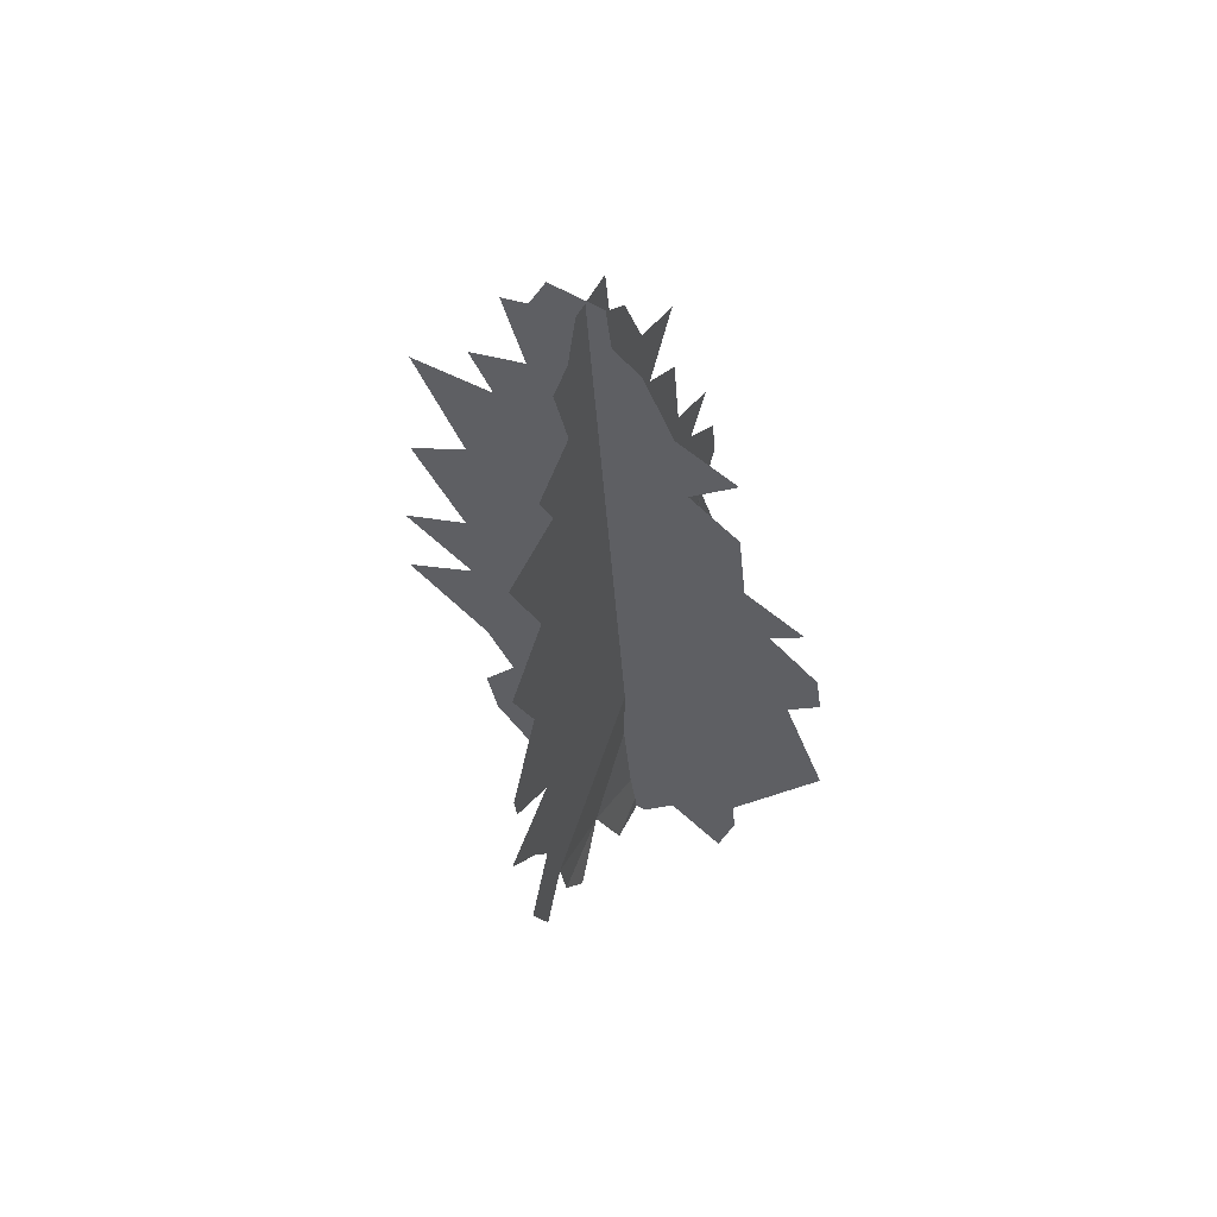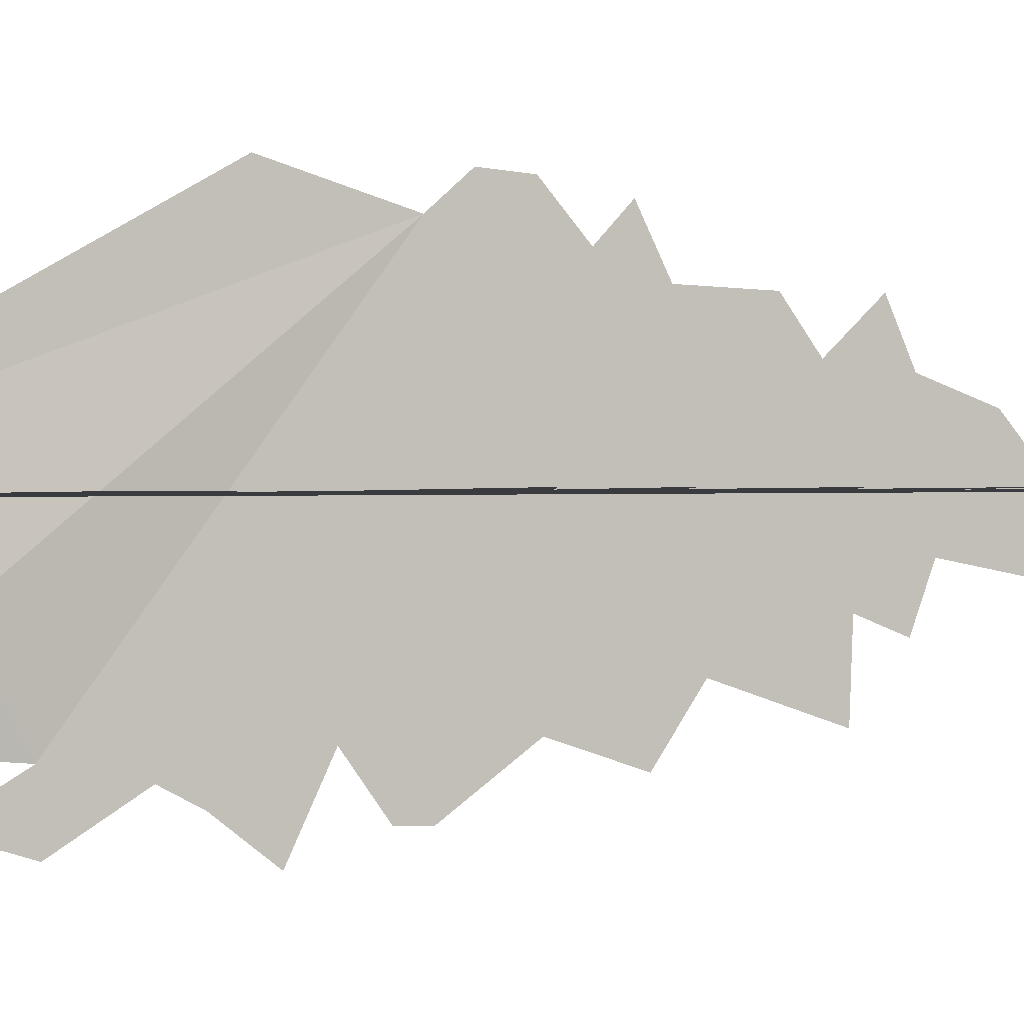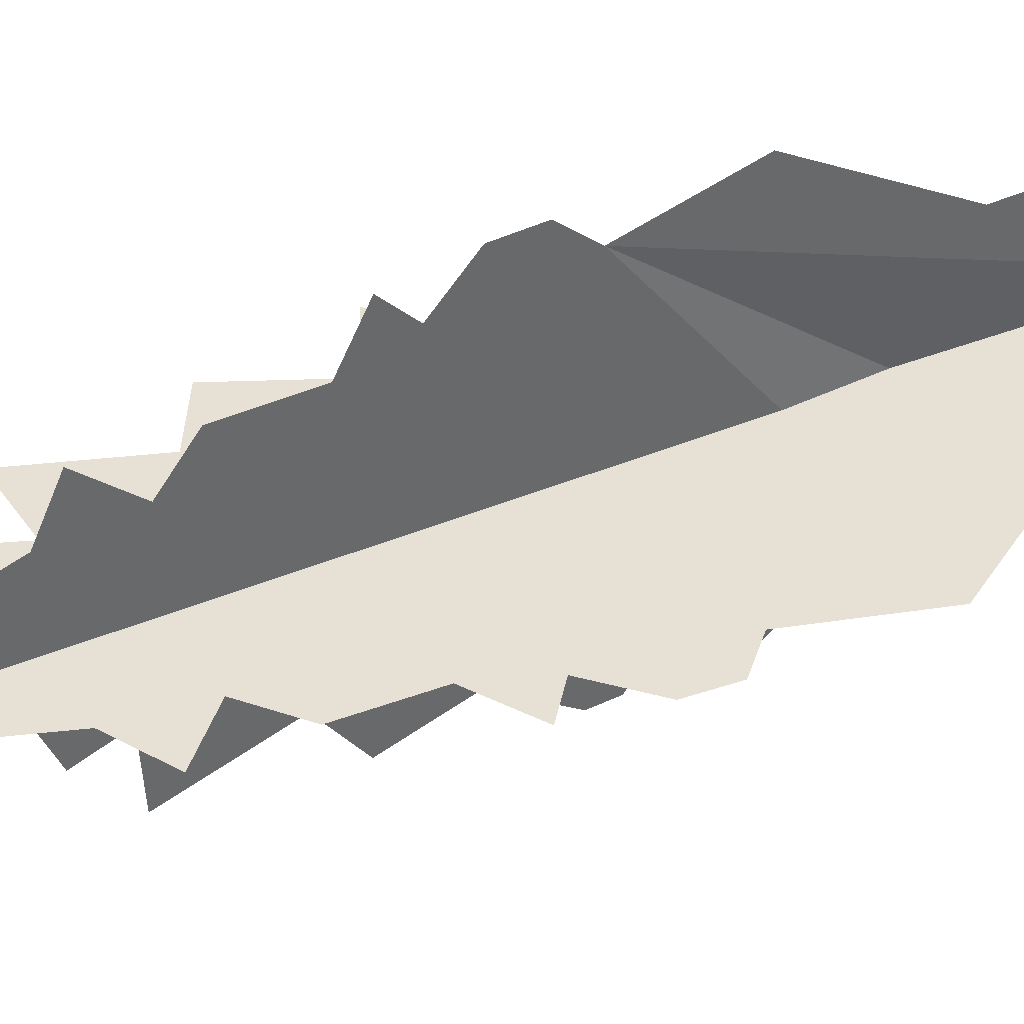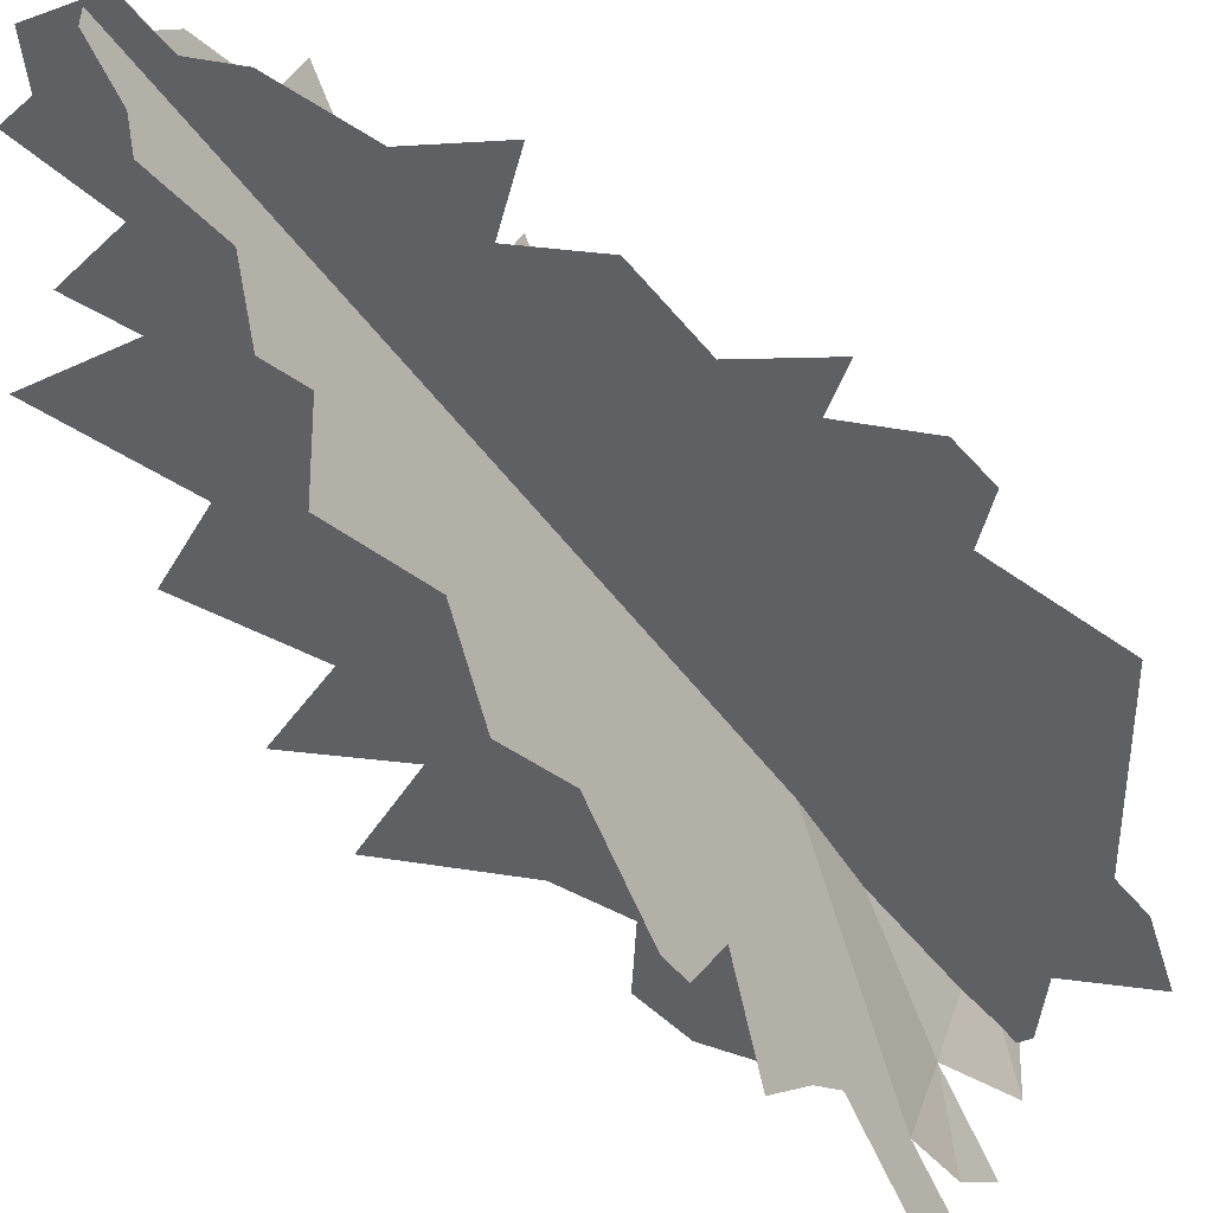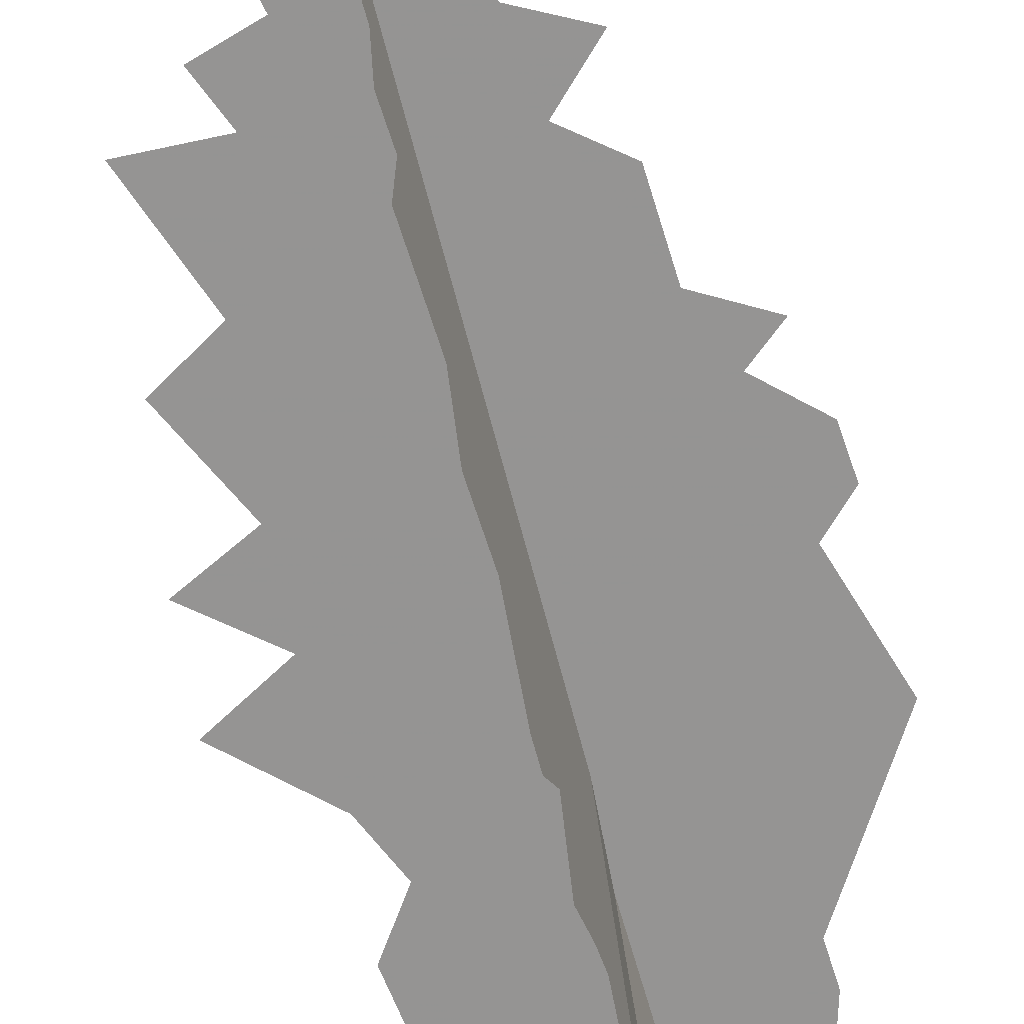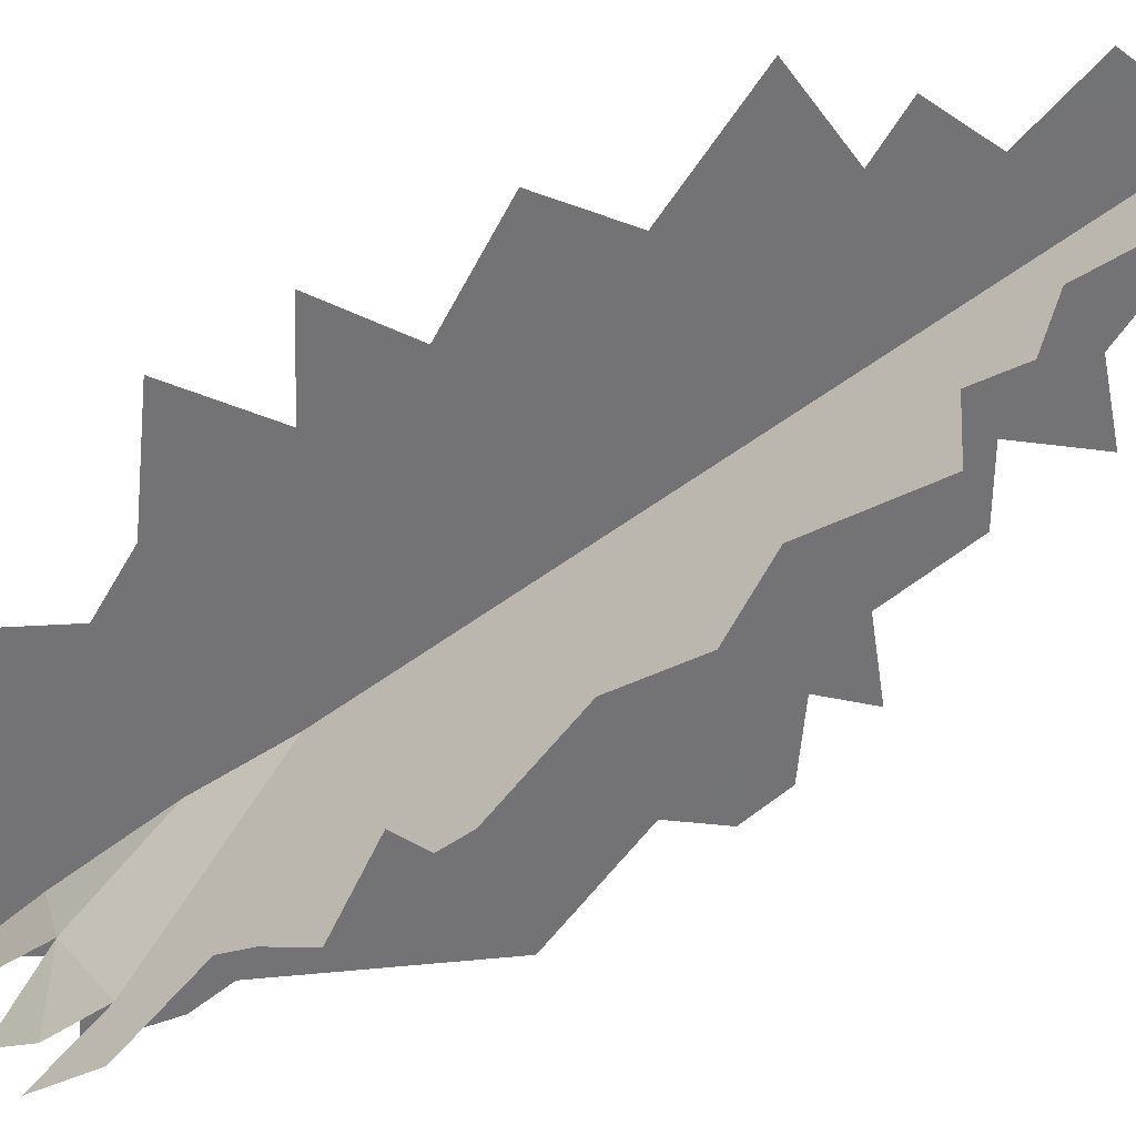
<metadata>
{"format":"obj","ext":"obj","renderer":"f3d","projection":"perspective","resolution":1024,"background":"white","views":[{"elev":62.5,"azim":-153.2,"up":"+Y"},{"elev":-0.3,"azim":56.0,"up":"+Z"},{"elev":38.4,"azim":-122.5,"up":"+Z"},{"elev":-43.2,"azim":-151.6,"up":"+Z"},{"elev":-66.8,"azim":-169.1,"up":"+Z"},{"elev":-55.1,"azim":124.2,"up":"+Z"}]}
</metadata>
<code>
g Leaf_J01_LOD1
v 0.3017 15.78 -0.3162
v 0.2334 15.2 -0.3221
v 1.134 15.34 -0.3107
v 0.9332 15.81 -0.3089
v 0.929 15.82 -0.3088
v -0.09944 14.93 -0.3282
v 1.188 14.28 -0.3195
v 1.453 15.24 -0.3081
v -0.4781 14.06 -0.3401
v -0.6634 13.12 -0.3504
v -1.212 13.74 -0.3512
v 1.6 13.46 -0.3222
v 1.874 14.03 -0.3141
v 2.005 12.05 -0.3301
v 2.604 13.44 -0.3112
v -1.395 11.67 -0.3715
v -1.281 12.69 -0.3612
v -1.748 10.93 -0.382
v -2.144 11.31 -0.3831
v 2.745 11.54 -0.3265
v -2.086 9.429 -0.399
v -2.376 10.42 -0.3935
v -2.459 9.863 -0.3994
v 2.102 10.38 -0.3439
v 2.081 9.25 -0.3541
v 2.95 9.886 -0.3388
v 1.944 7.791 -0.3685
v 2.989 8.656 -0.3493
v 1.595 7.102 -0.3785
v -0.7391 5.169 -0.4217
v -1.579 5.989 -0.4238
v -2.635 7.98 -0.418
v -1.637 5.49 -0.4289
v -1.443 4.621 -0.4344
v 2.018 6.398 -0.3801
v 0.785 5.049 -0.4057
v -0.3369 4.581 -0.4224
v 0.3535 4.602 -0.4145
v 1.885 5.688 -0.3878
v 1.453 5.085 -0.398
v 0.5043 15.73 0.07629
v 0.4667 15.15 0.09082
v 0.4959 15.27 -0.7272
v 0.5207 15.75 -0.5031
v 0.5212 15.76 -0.4986
v 0.4424 14.89 0.3752
v 0.4312 14.2 -0.8657
v 0.4966 15.15 -1.03
v 0.3801 14.04 0.6522
v 0.3177 13.11 0.7449
v 0.3437 13.74 1.303
v 0.3893 13.37 -1.314
v 0.4308 13.93 -1.519
v 0.3109 11.94 -1.805
v 0.4102 13.31 -2.241
v 0.211 11.68 1.299
v 0.2769 12.69 1.279
v 0.157 10.95 1.562
v 0.1716 11.34 1.959
v 0.2955 11.4 -2.529
v 0.05615 9.454 1.749
v 0.1111 10.45 2.099
v 0.07483 9.903 2.129
v 0.225 10.43 -2.221
v 0.1119 8.666 -2.235
v 0.1803 9.47 -2.864
v 0.1572 9.116 -2.847
v 0.05496 7.597 -2.675
v 0.1062 8.203 -3.136
v 0.02303 7.188 -2.464
v -0.04055 6.272 -2.288
v -0.01993 6.306 -2.979
v -0.03782 6.059 -2.902
v -0.07894 5.493 -2.724
v -0.04619 8.022 2.135
v -0.1464 5.988 0.9949
v -0.1786 5.138 0.1522
v -0.1788 5.49 1.007
v -0.2284 4.613 0.7556
v -0.01208 5.645 -1.226
v -0.1348 4.976 -1.876
v -0.08765 5.565 -2.224
v -0.1786 5.138 0.1522
v -0.2062 4.534 -0.2676
v -0.1894 4.531 -0.9024
v -0.01208 5.645 -1.226
v 0.05615 9.454 1.749
v -0.04055 6.272 -2.288
v 0.05615 9.454 1.749
v -0.01208 5.645 -1.226
v -0.08765 5.565 -2.224
f 1 2 3
f 3 4 1
f 4 5 1
f 6 3 2
f 6 7 3
f 7 8 3
f 7 6 9
f 10 7 9
f 9 11 10
f 10 12 7
f 12 13 7
f 10 14 12
f 14 15 12
f 10 16 14
f 10 17 16
f 18 14 16
f 16 19 18
f 18 20 14
f 18 21 20
f 21 18 22
f 21 22 23
f 24 20 21
f 25 24 21
f 25 26 24
f 27 25 21
f 27 28 25
f 29 27 21
f 21 30 29
f 21 31 30
f 32 31 21
f 30 31 33
f 30 33 34
f 30 35 29
f 36 35 30
f 36 30 37
f 36 37 38
f 36 39 35
f 36 40 39
f 41 42 43
f 43 44 41
f 44 45 41
f 46 43 42
f 46 47 43
f 47 48 43
f 47 46 49
f 50 47 49
f 49 51 50
f 50 52 47
f 52 53 47
f 50 54 52
f 54 55 52
f 50 56 54
f 50 57 56
f 58 54 56
f 56 59 58
f 58 60 54
f 58 61 60
f 61 58 62
f 61 62 63
f 64 60 61
f 65 64 61
f 66 64 65
f 66 65 67
f 68 65 61
f 69 65 68
f 70 68 61
f 61 71 70
f 72 70 71
f 72 71 73
f 73 71 74
f 75 76 61
f 61 76 77
f 77 76 78
f 77 78 79
f 80 81 82
f 83 84 85
f 83 85 86
f 87 83 86
f 88 89 90
f 88 90 91

</code>
